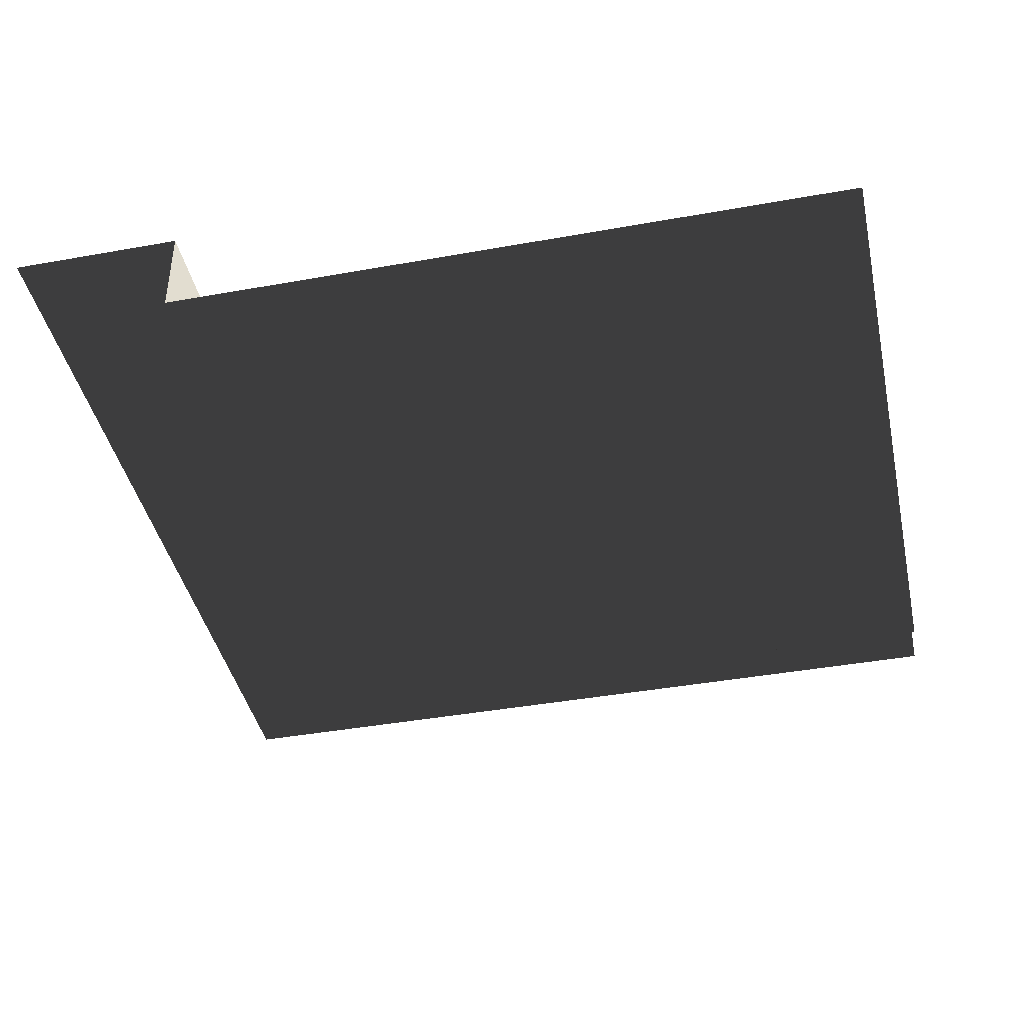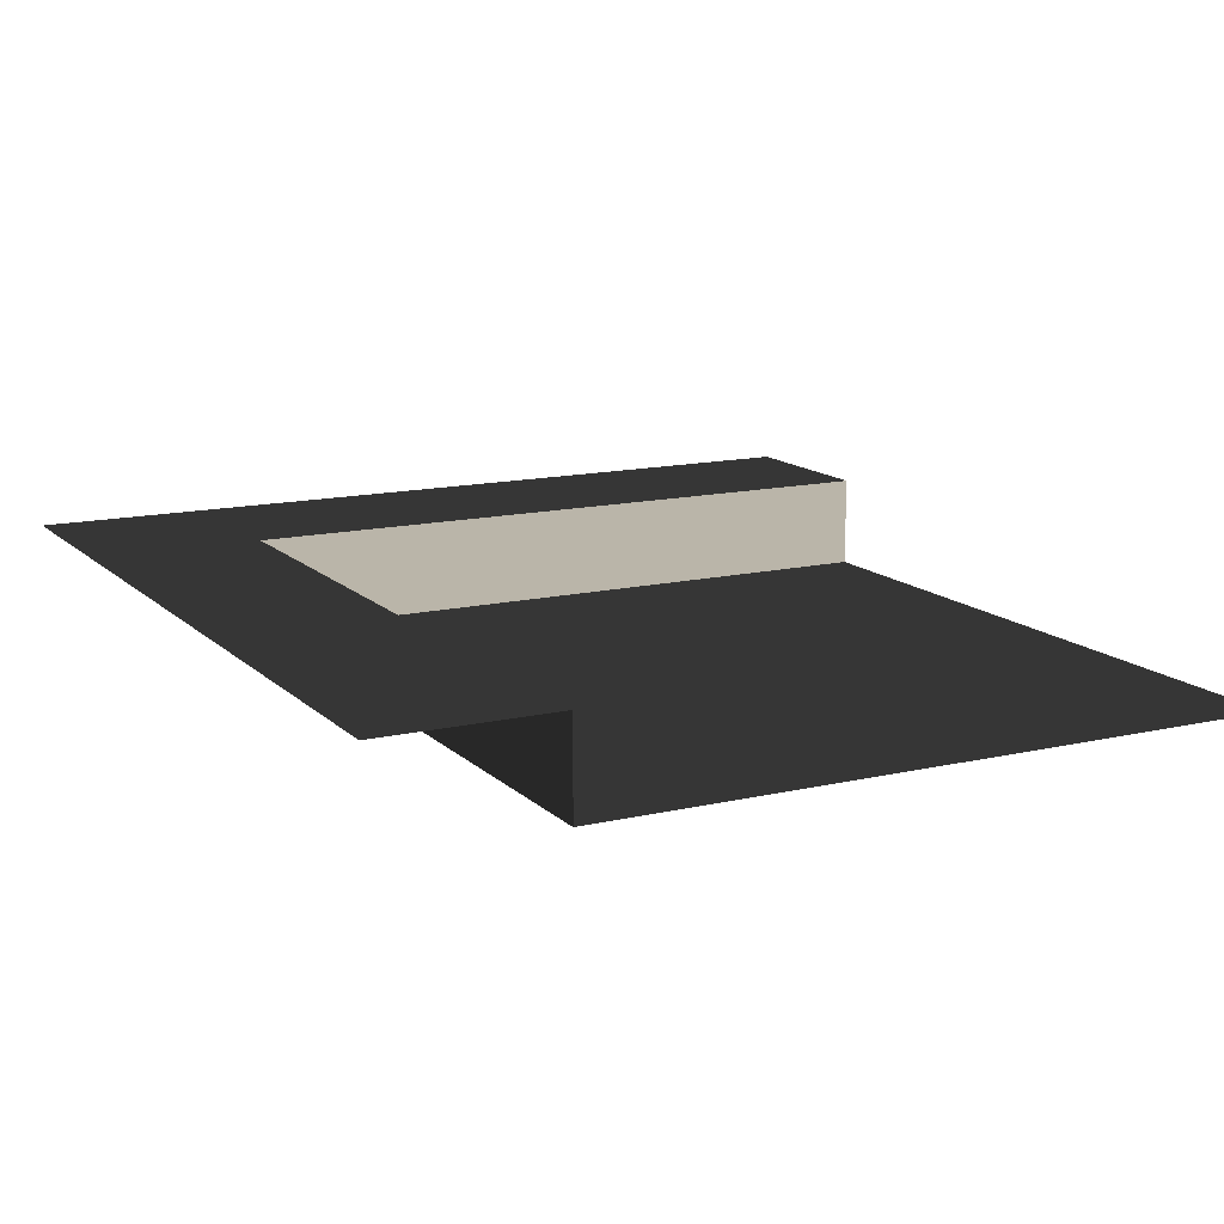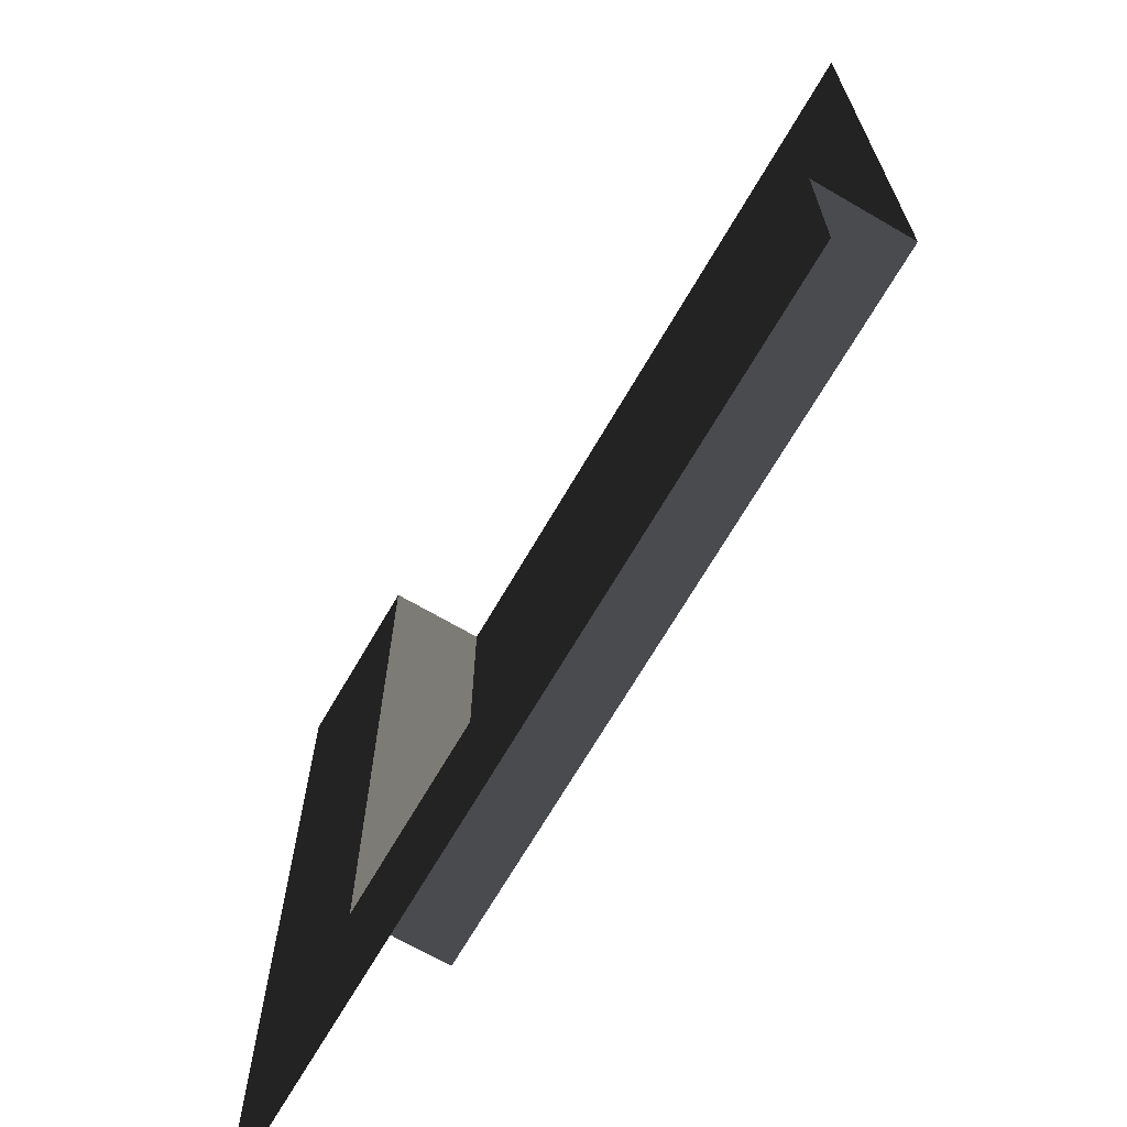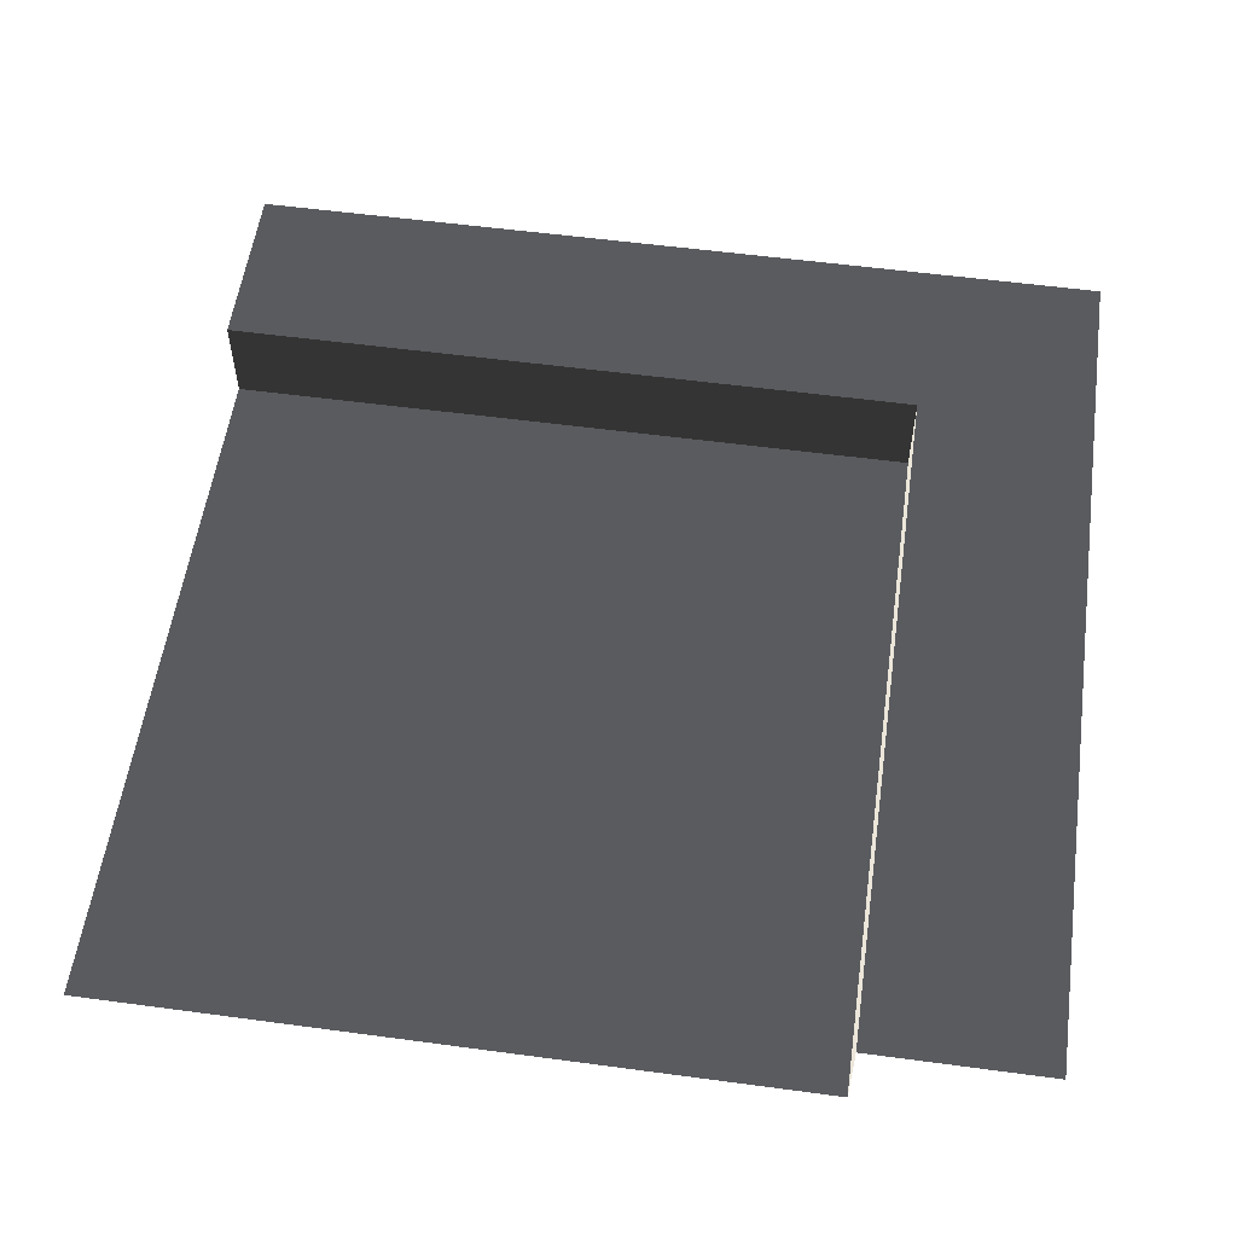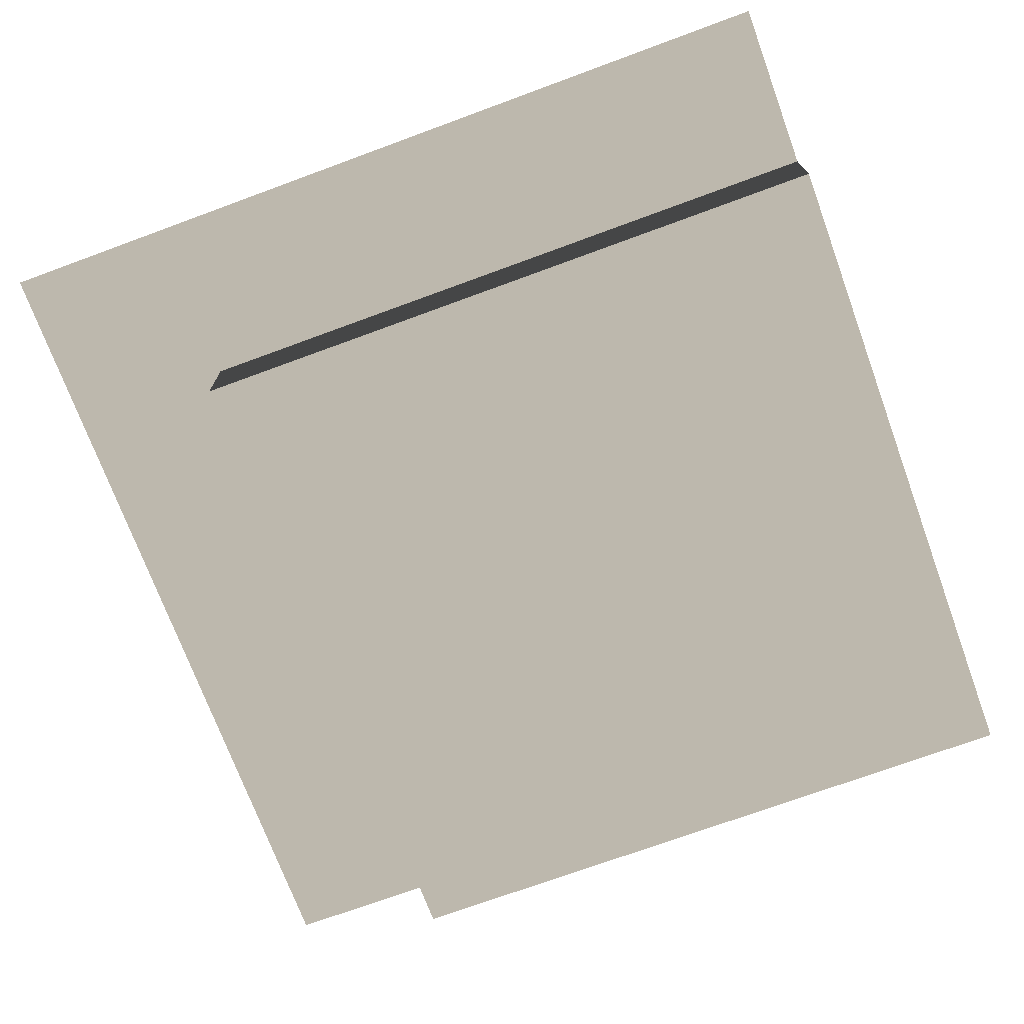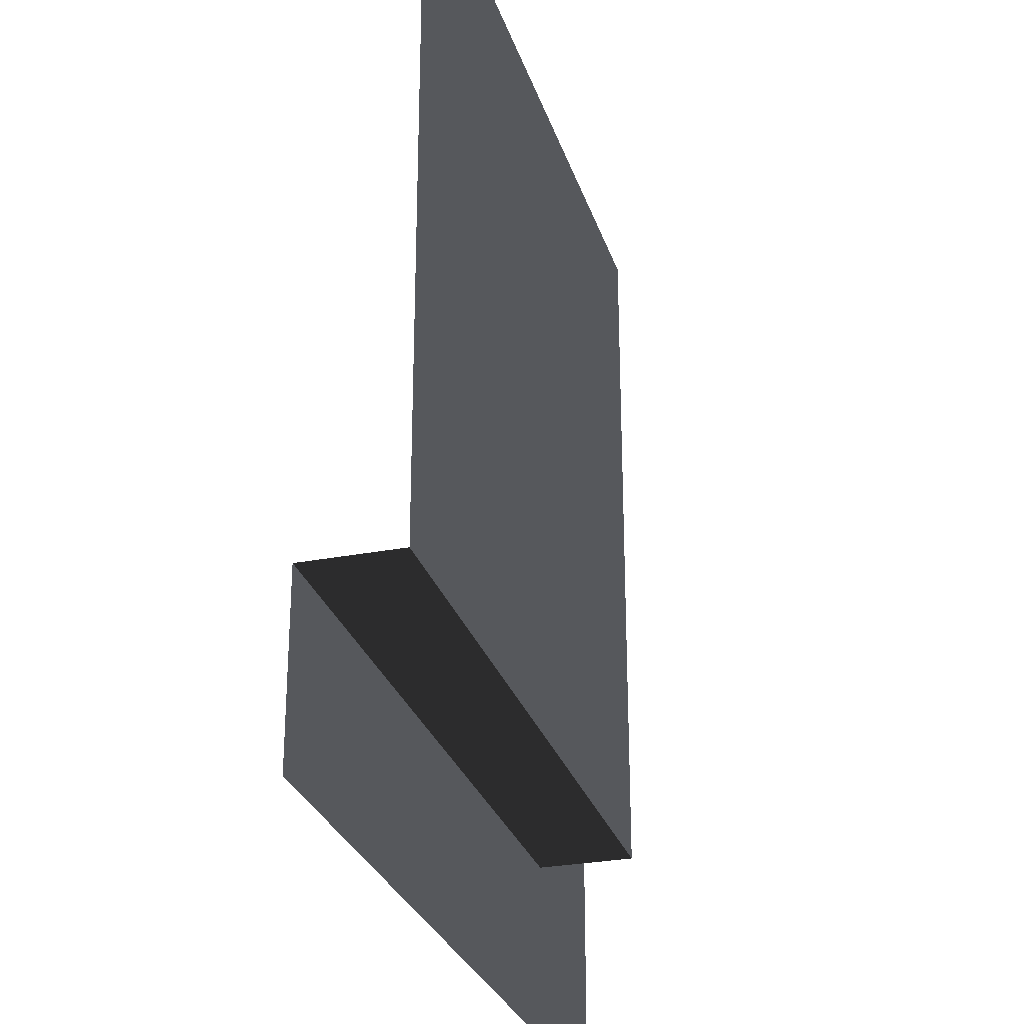
<metadata>
{"format":"obj","ext":"obj","renderer":"f3d","projection":"perspective","resolution":1024,"background":"white","views":[{"elev":-41.5,"azim":102.3,"up":"+Z"},{"elev":13.7,"azim":62.4,"up":"+Z"},{"elev":-69.0,"azim":59.8,"up":"+Y"},{"elev":56.1,"azim":-172.0,"up":"+Z"},{"elev":-72.4,"azim":20.2,"up":"+Z"},{"elev":-28.2,"azim":106.3,"up":"+Y"}]}
</metadata>
<code>
v 31.5 157.5 -16.97
v 157.5 31.5 -16.97
v 31.5 31.5 -16.97
v 157.5 157.5 -16.97
v 31.5 31.5 -1.929e-15
v -2.265e-05 157.5 -9.643e-15
v 31.5 157.5 -9.643e-15
v -1.806e-05 3.421e-05 -2.095e-21
v 157.5 4.784e-05 -2.929e-21
v 157.5 31.5 -1.929e-15
v 31.5 157.5 -9.643e-15
v 31.5 31.5 -16.97
v 31.5 31.5 -1.929e-15
v 31.5 157.5 -16.97
v 31.5 31.5 -1.929e-15
v 157.5 31.5 -16.97
v 157.5 31.5 -1.929e-15
v 31.5 31.5 -16.97
g Roof_CornerPart_6687_3
f 1 3 2
f 2 4 1
f 5 7 6
f 6 8 5
f 5 8 9
f 9 10 5
f 11 13 12
f 12 14 11
f 15 17 16
f 16 18 15

</code>
